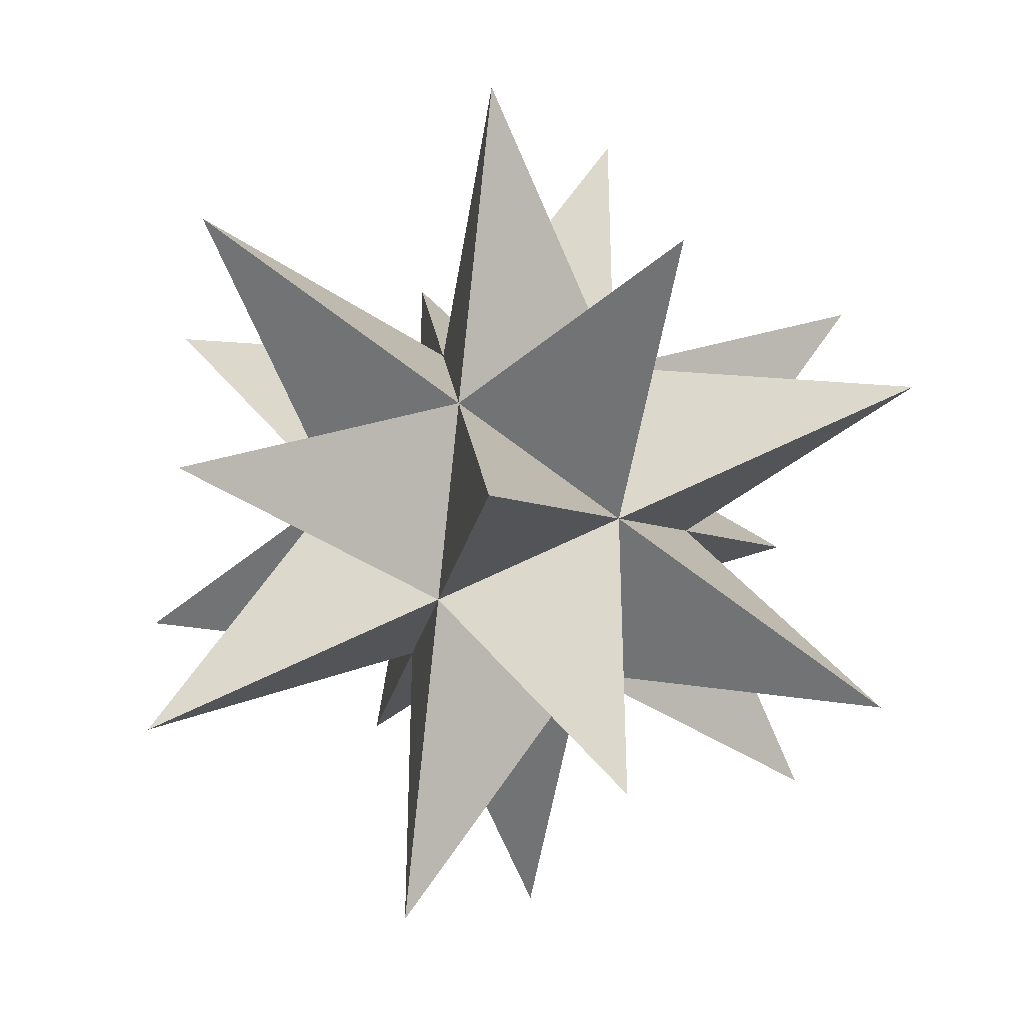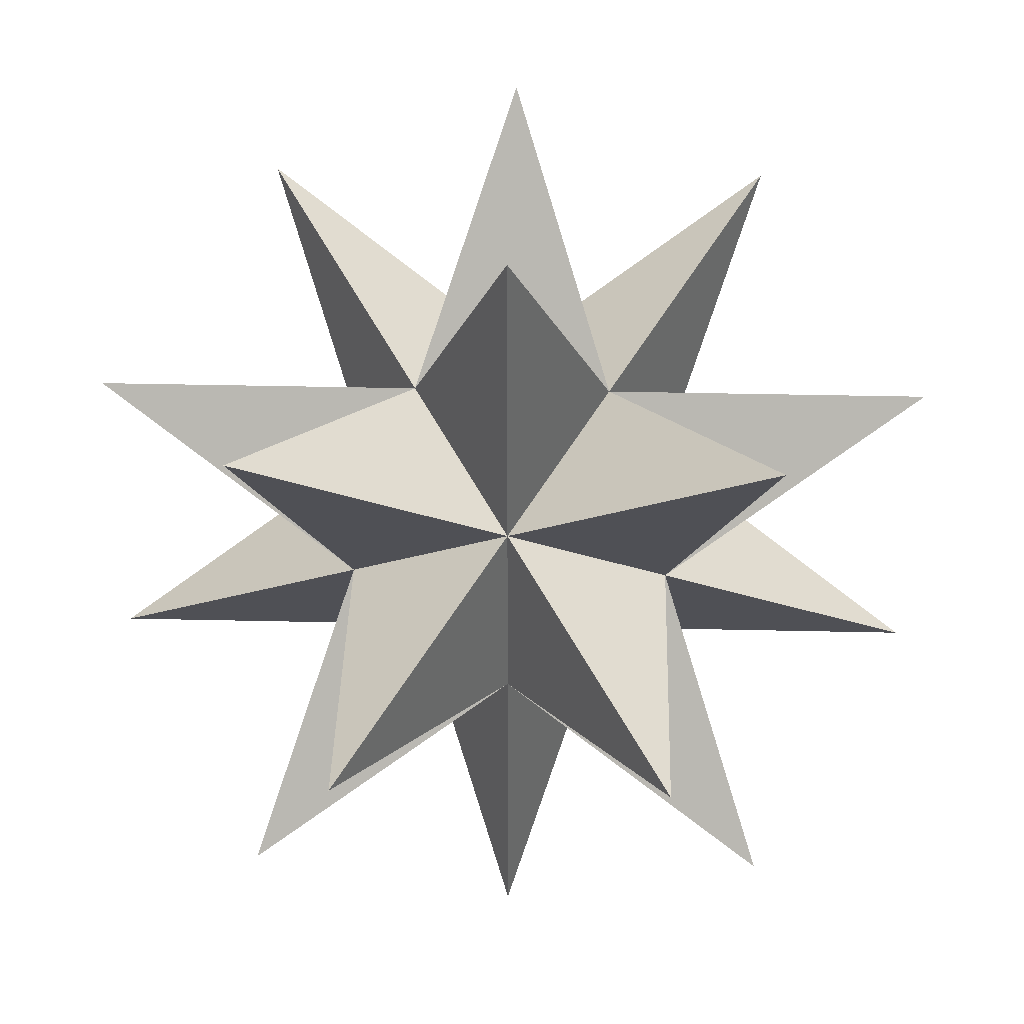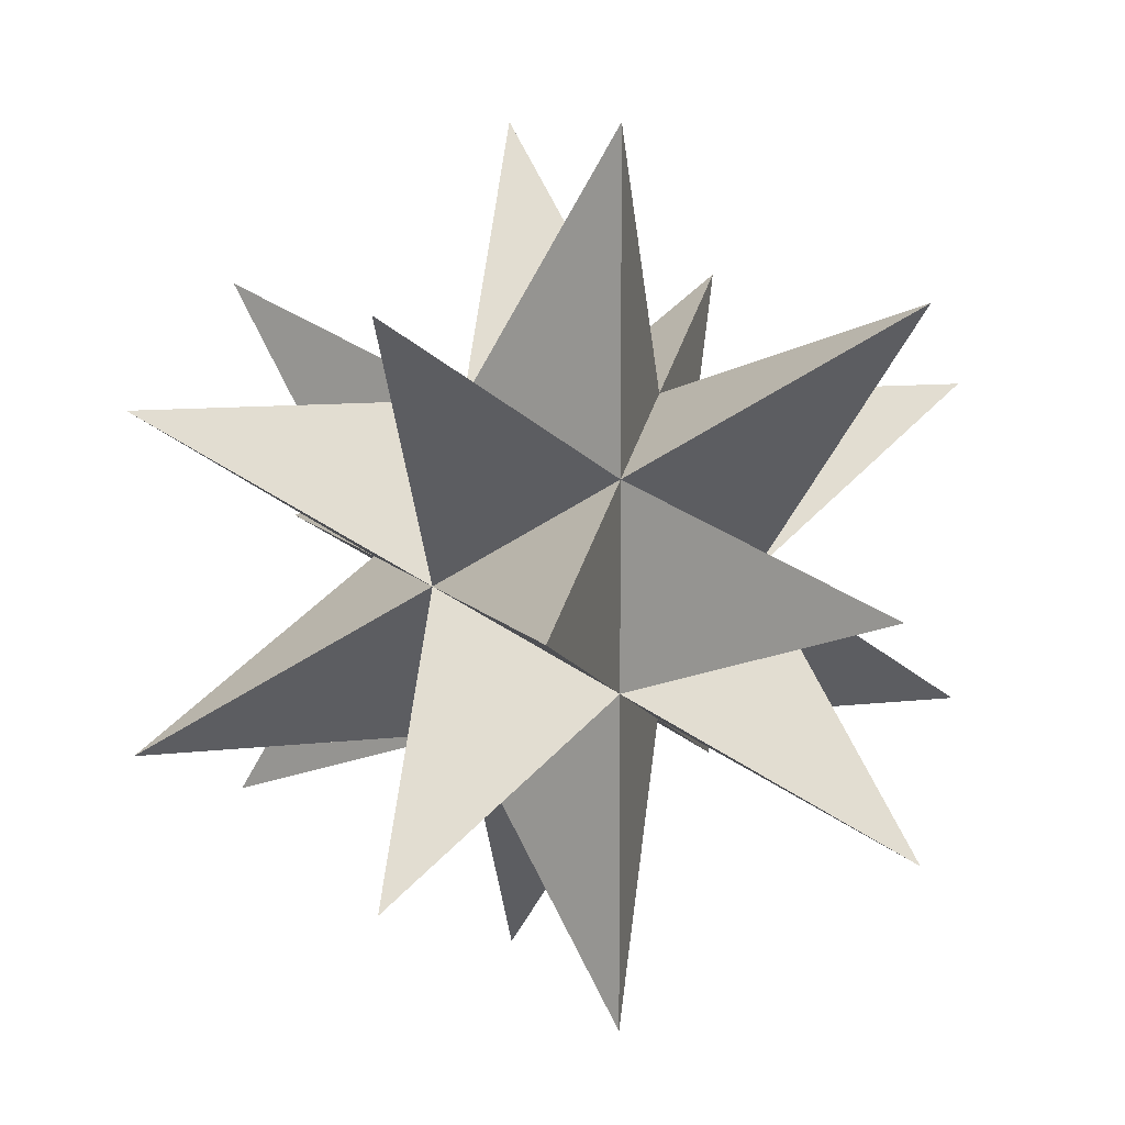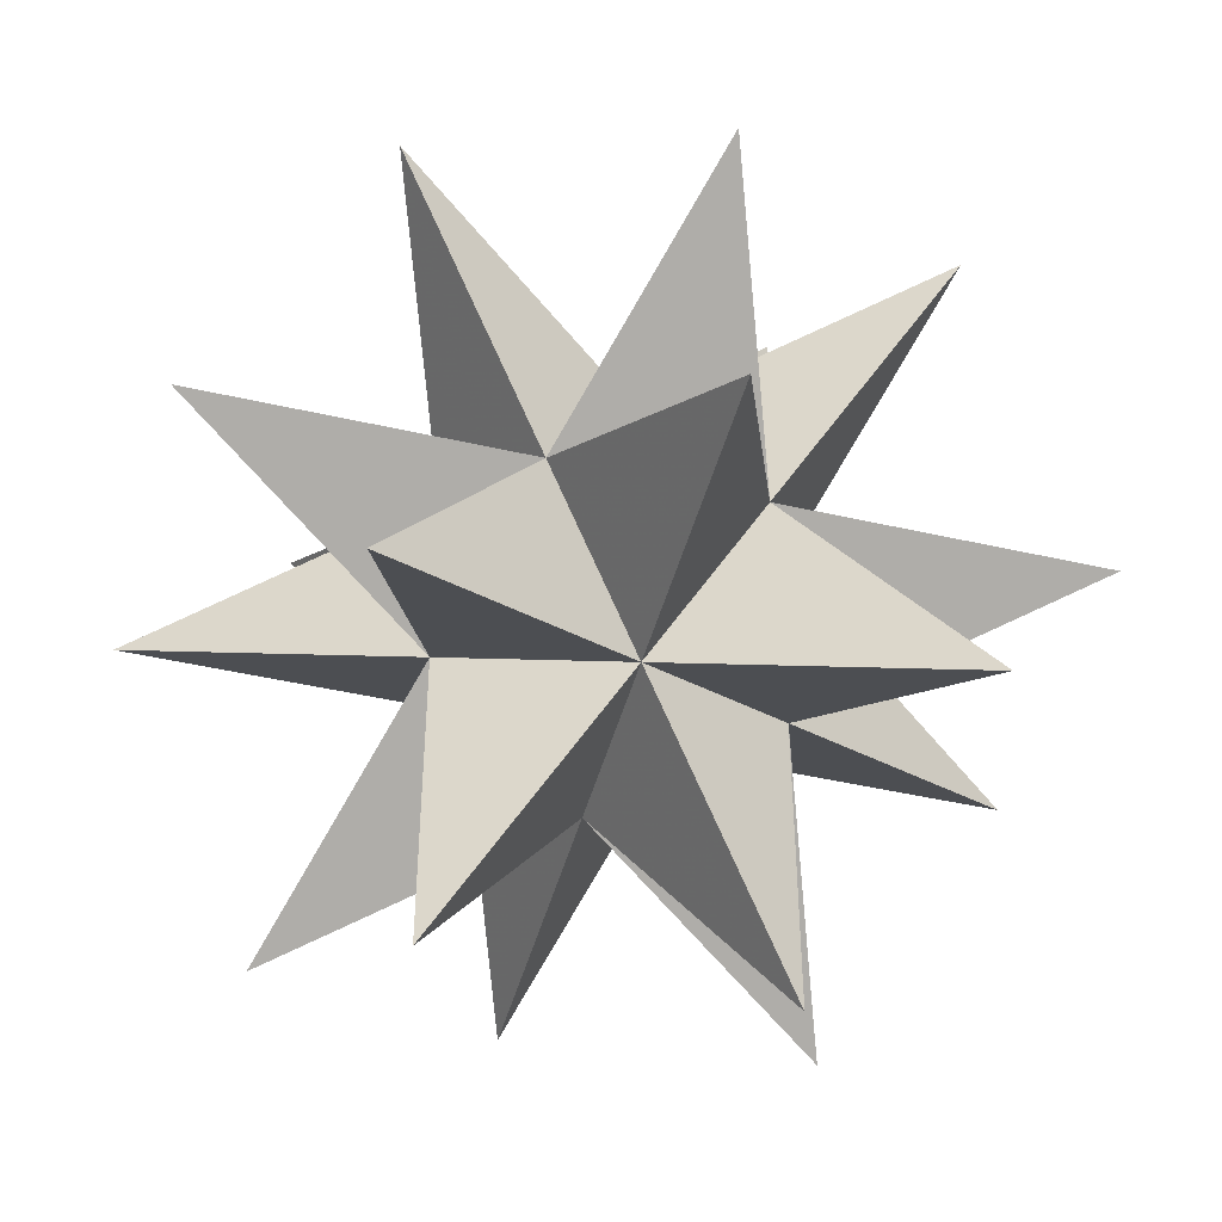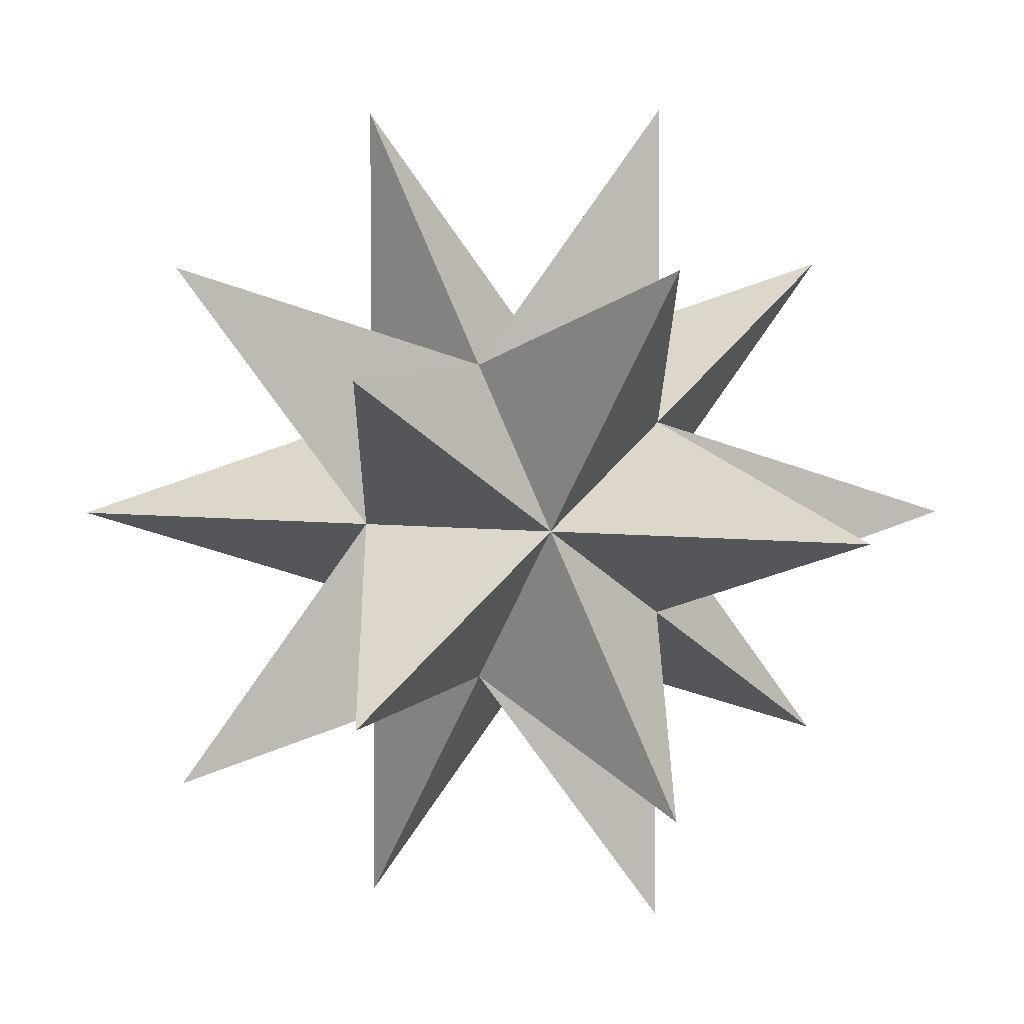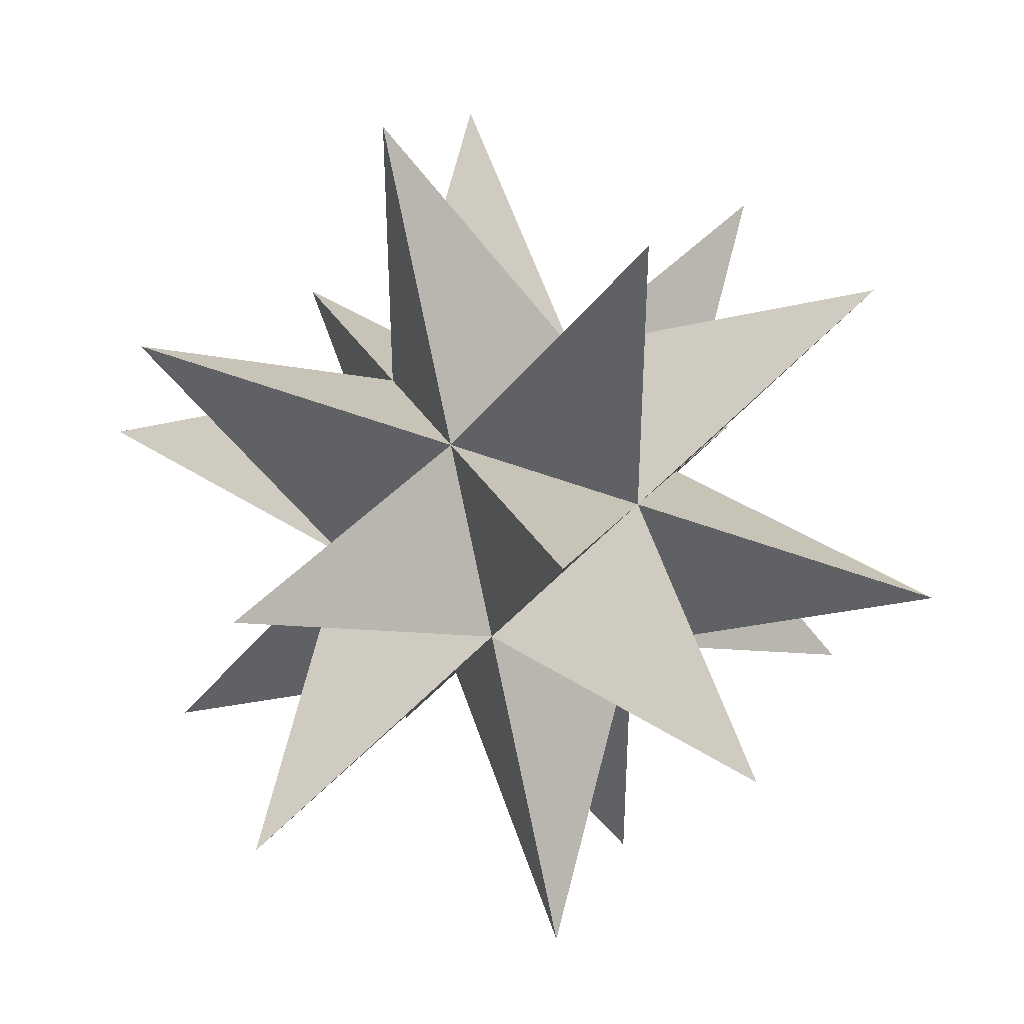
<metadata>
{"format":"obj","ext":"obj","renderer":"f3d","projection":"perspective","resolution":1024,"background":"white","views":[{"elev":-37.2,"azim":-41.8,"up":"+Z"},{"elev":39.0,"azim":91.6,"up":"+Y"},{"elev":8.6,"azim":-19.2,"up":"+Z"},{"elev":-46.0,"azim":75.3,"up":"+Z"},{"elev":6.0,"azim":-70.0,"up":"+Z"},{"elev":42.0,"azim":-142.1,"up":"+Y"}]}
</metadata>
<code>
v 0.5 0 -0.191
v -0.5 0  0.191
v -0.5 0 -0.191
v 0  0.191 0.5
v 0  0.191 -0.5
v 0 -0.191 0.5
v 0 -0.191 -0.5
v  0.191 0.5 0
v -0.191 0.5 0
v  0.191 -0.5 0
v -0.191 -0.5 0
v -0.309 -0.309 -0.309
v -0.309 -0.309  0.309
v  0.309 -0.309 -0.309
v  0.309 -0.309  0.309
v -0.309  0.309 -0.309
v -0.309  0.309  0.309
v  0.309  0.309 -0.309
v  0.309  0.309  0.309
v 0.5 0  0.191
v 0 0 0.191
v 0 -0.191 0
v -0.191 0 0
v 0.09549 -0.1545 0.05902
v -0.05902 0.09549 -0.1545
v -0.1545 0.05902 -0.09549
v 0.05902 0.09549 0.1545
f 27 15 5 4 14 9
f 21 2 14 4 12 20
f 21 20 16 6 18 2
f 22 6 16 10 17 7
f 22 7 19 11 18 6
f 23 11 19 3 15 9
f 23 9 14 2 18 11
f 24 1 17 10 8 13
f 24 13 5 15 3 1
f 25 8 10 16 20 12
f 25 12 4 5 13 8
f 26 17 1 3 19 7

</code>
